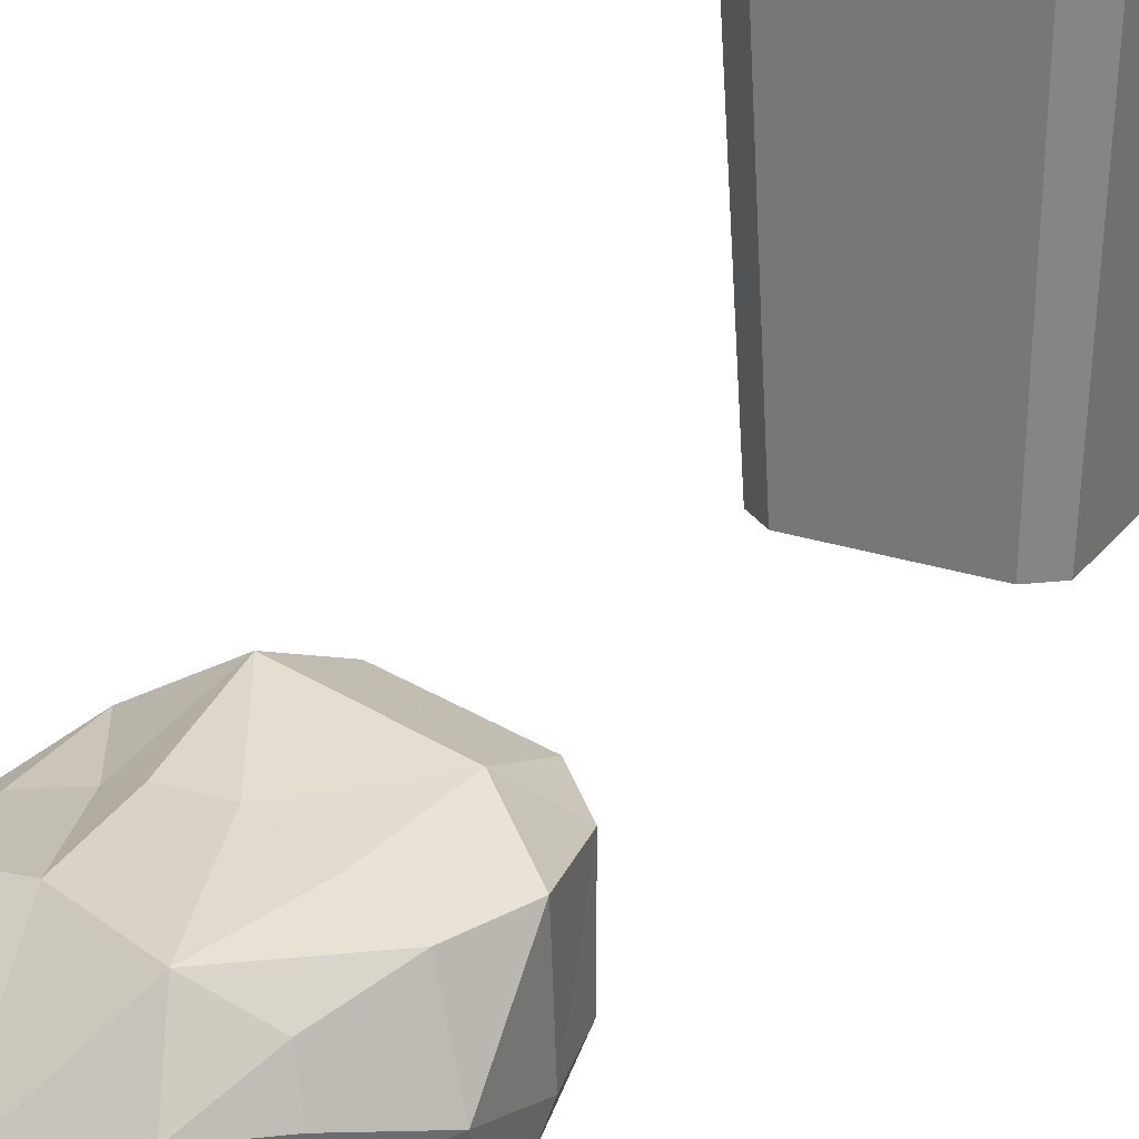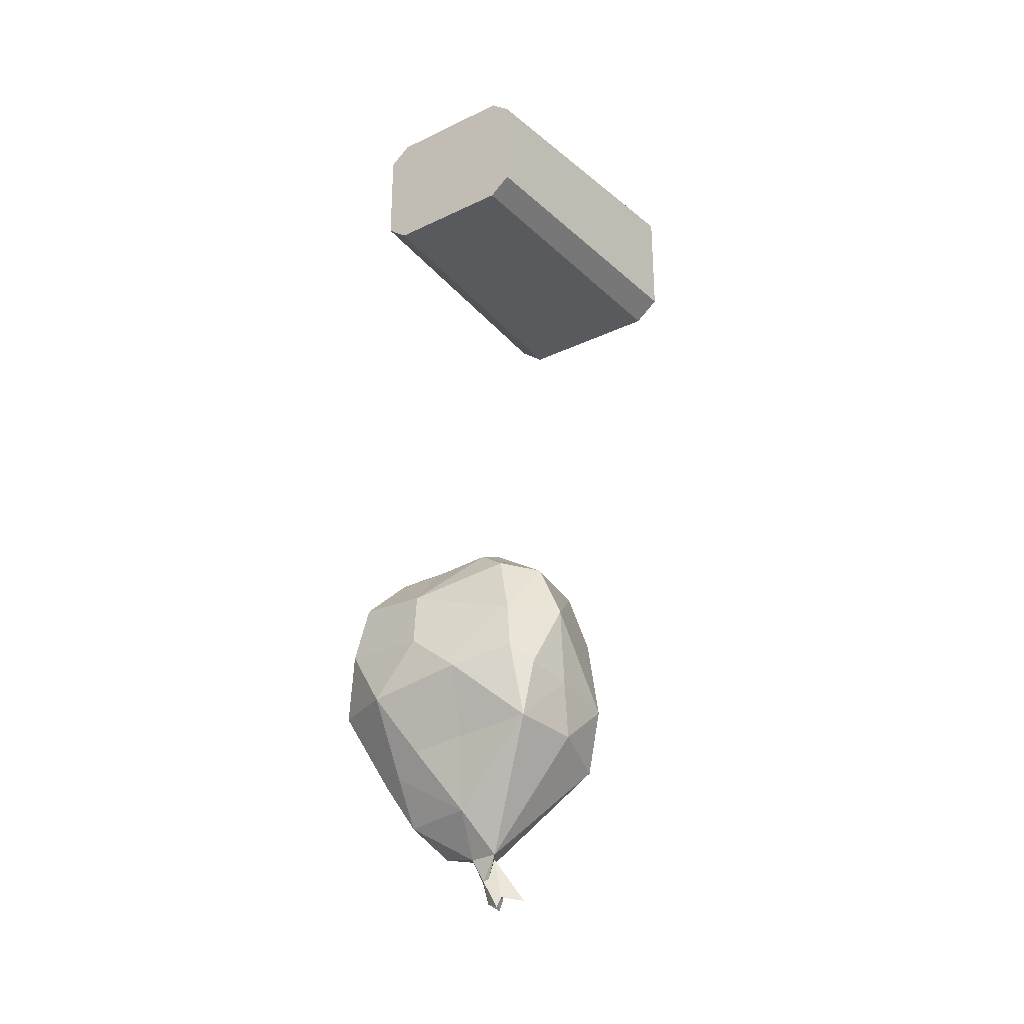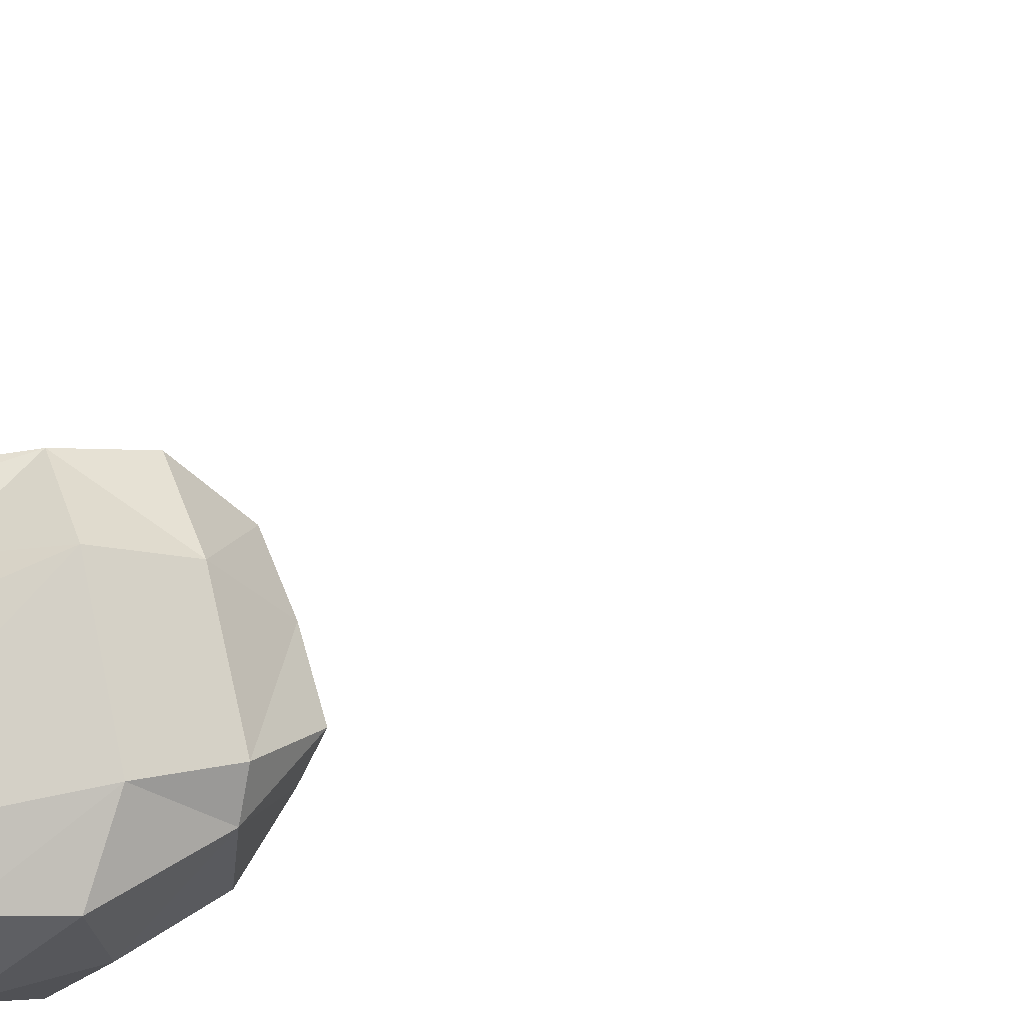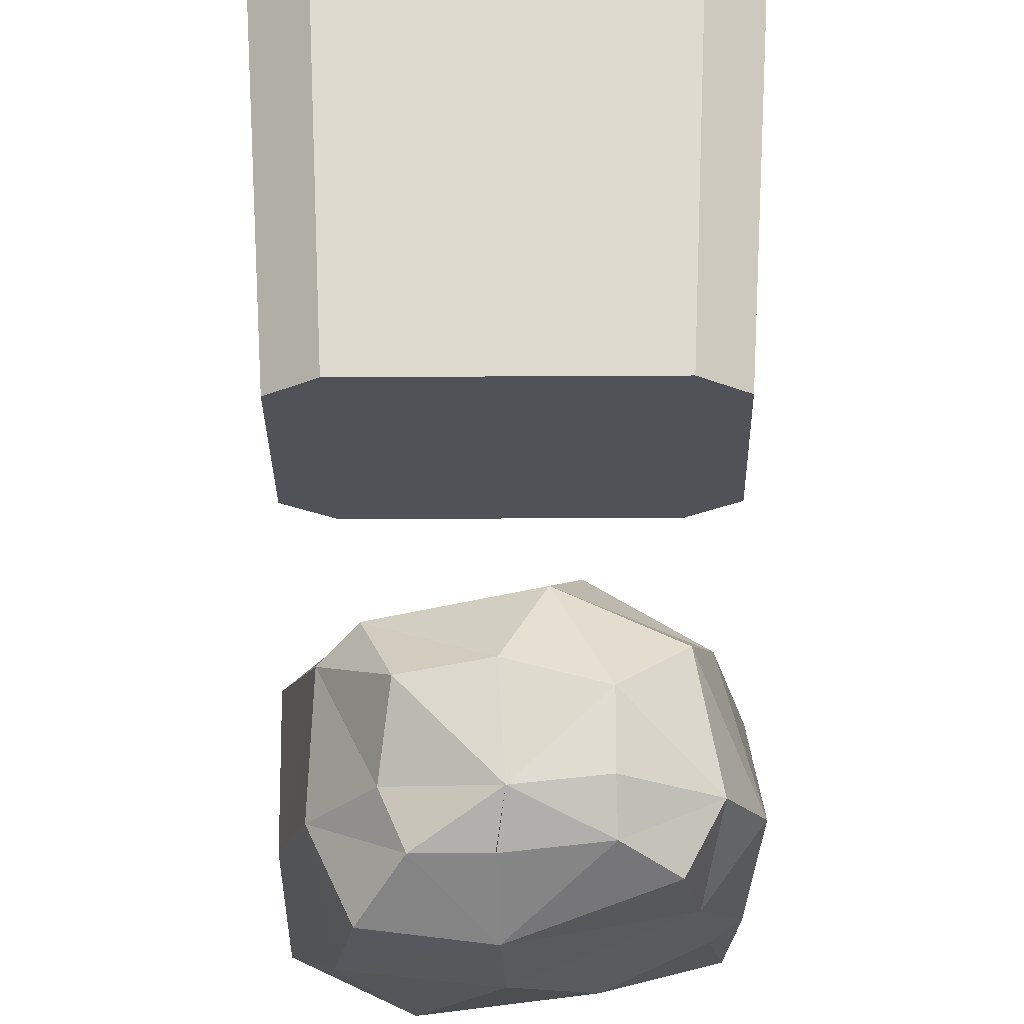
<metadata>
{"format":"obj","ext":"obj","renderer":"f3d","projection":"perspective","resolution":1024,"background":"white","views":[{"elev":25.5,"azim":-152.0,"up":"+Y"},{"elev":-28.5,"azim":35.7,"up":"+Z"},{"elev":69.4,"azim":-108.6,"up":"+Y"},{"elev":-21.6,"azim":0.7,"up":"+Y"}]}
</metadata>
<code>
o Icosphere
v 0.06812 2.332 0.2896
v -0.1298 2.332 0.2896
v -0.3278 2.332 0.2896
v -0.5257 2.332 0.2896
v -0.4353 0 0.2021
v -0.2665 0 0.2021
v -0.09764 0 0.2021
v 0.07119 0 0.2021
v 0.24 0 0.2021
v 0.4089 0 0.2021
v 0.5827 0 0.2021
v 0.5777 0 -0.8478
v 0.4089 0 -0.8478
v 0.24 0 -0.8478
v 0.07119 0 -0.8478
v -0.09764 0 -0.8478
v -0.2665 0 -0.8478
v -0.4353 0 -0.8478
v -0.6041 0 -0.7166
v -0.6041 0 -0.5853
v -0.6041 0 -0.4541
v -0.6041 0 -0.3228
v -0.6041 0 -0.1916
v -0.6041 0 -0.06034
v -0.6041 0 0.0709
v 0.7465 0 0.0709
v 0.7465 0 -0.06034
v 0.7465 0 -0.1916
v 0.7465 0 -0.3228
v 0.7465 0 -0.4541
v 0.7465 0 -0.5853
v 0.7465 0 -0.7166
v -0.4353 0 0.0709
v -0.4353 0 -0.06034
v -0.4353 0 -0.1916
v -0.4353 0 -0.3228
v -0.4353 0 -0.4541
v -0.4353 0 -0.5853
v -0.4353 0 -0.7166
v -0.2665 0 0.0709
v -0.2665 0 -0.06034
v -0.2665 0 -0.1916
v -0.2665 0 -0.3228
v -0.2665 0 -0.4541
v -0.2665 0 -0.5853
v -0.2665 0 -0.7166
v -0.09764 0 0.0709
v -0.09764 0 -0.06034
v -0.09764 0 -0.1916
v -0.09764 0 -0.3228
v -0.09764 0 -0.4541
v -0.09764 0 -0.5853
v -0.09764 0 -0.7166
v 0.07119 0 0.0709
v 0.07119 0 -0.06034
v 0.07119 0 -0.1916
v 0.07119 0 -0.3228
v 0.07119 0 -0.4541
v 0.07119 0 -0.5853
v 0.07119 0 -0.7166
v 0.24 0 0.0709
v 0.24 0 -0.06034
v 0.24 0 -0.1916
v 0.24 0 -0.3228
v 0.24 0 -0.4541
v 0.24 0 -0.5853
v 0.24 0 -0.7166
v 0.4089 0 0.0709
v 0.4089 0 -0.06034
v 0.4089 0 -0.1916
v 0.4089 0 -0.3228
v 0.4089 0 -0.4541
v 0.4089 0 -0.5853
v 0.4089 0 -0.7166
v 0.5777 0 0.0709
v 0.5777 0 -0.06034
v 0.5777 0 -0.1916
v 0.5777 0 -0.3228
v 0.5777 0 -0.4541
v 0.5777 0 -0.5853
v 0.5777 0 -0.7166
v 0.2661 2.332 0.2896
v 0.464 2.332 0.2896
v 0.6678 2.332 0.2896
v 0.662 2.332 -0.9415
v 0.464 2.332 -0.9415
v 0.2661 2.332 -0.9415
v 0.06812 2.332 -0.9415
v -0.1298 2.332 -0.9415
v -0.3278 2.332 -0.9415
v -0.5257 2.332 -0.9415
v -0.7237 2.332 -0.7876
v -0.7237 2.332 -0.6337
v -0.7237 2.332 -0.4798
v -0.7237 2.332 -0.3259
v -0.7237 2.332 -0.1721
v -0.7237 2.332 -0.01819
v -0.7237 2.332 0.1357
v 0.8599 2.332 0.1357
v 0.8599 2.332 -0.01819
v 0.8599 2.332 -0.1721
v 0.8599 2.332 -0.3259
v 0.8599 2.332 -0.4798
v 0.8599 2.332 -0.6337
v 0.8599 2.332 -0.7876
v 0.8316 1.749 -0.1769
v 0.8032 1.166 -0.1818
v 0.7749 0.5831 -0.1867
v 0.7749 0.5831 -0.0498
v 0.8032 1.166 -0.03926
v 0.8316 1.749 -0.02873
v 0.2596 1.749 0.2677
v 0.253 1.166 0.2459
v 0.2465 0.5831 0.224
v 0.07043 0.5831 0.224
v 0.06966 1.166 0.2459
v 0.06889 1.749 0.2677
v 0.8316 1.749 -0.3252
v 0.8032 1.166 -0.3244
v 0.7749 0.5831 -0.3236
v 0.4502 1.749 0.2677
v 0.4364 1.166 0.2459
v 0.4226 0.5831 0.224
v 0.8316 1.749 -0.4734
v 0.8032 1.166 -0.4669
v 0.7749 0.5831 -0.4605
v 0.6465 1.749 0.2677
v 0.6252 1.166 0.2459
v 0.604 0.5831 0.224
v 0.8316 1.749 -0.6216
v 0.8032 1.166 -0.6095
v 0.7749 0.5831 -0.5974
v 0.8316 1.749 0.1195
v 0.8032 1.166 0.1033
v 0.7749 0.5831 0.0871
v 0.8316 1.749 -0.7698
v 0.8032 1.166 -0.7521
v 0.7749 0.5831 -0.7343
v 0.6409 1.749 -0.918
v 0.6198 1.166 -0.8946
v 0.5988 0.5831 -0.8712
v 0.4502 1.749 -0.918
v 0.4364 1.166 -0.8946
v 0.4226 0.5831 -0.8712
v -0.6938 1.749 -0.6216
v -0.6639 1.166 -0.6095
v -0.634 0.5831 -0.5974
v -0.634 0.5831 -0.7343
v -0.6639 1.166 -0.7521
v -0.6938 1.749 -0.7698
v -0.4579 0.5831 -0.8712
v -0.4805 1.166 -0.8946
v -0.5031 1.749 -0.918
v 0.2596 1.749 -0.918
v 0.253 1.166 -0.8946
v 0.2465 0.5831 -0.8712
v -0.6938 1.749 -0.4734
v -0.6639 1.166 -0.4669
v -0.634 0.5831 -0.4605
v -0.5031 1.749 0.2677
v -0.4805 1.166 0.2459
v -0.4579 0.5831 0.224
v -0.634 0.5831 0.0871
v -0.6639 1.166 0.1033
v -0.6938 1.749 0.1195
v 0.06889 1.749 -0.918
v 0.06966 1.166 -0.8946
v 0.07043 0.5831 -0.8712
v -0.6938 1.749 -0.3252
v -0.6639 1.166 -0.3244
v -0.634 0.5831 -0.3236
v -0.1218 1.749 -0.918
v -0.1137 1.166 -0.8946
v -0.1057 0.5831 -0.8712
v -0.6938 1.749 -0.1769
v -0.6639 1.166 -0.1818
v -0.634 0.5831 -0.1867
v -0.3125 1.749 -0.918
v -0.2971 1.166 -0.8946
v -0.2818 0.5831 -0.8712
v -0.6938 1.749 -0.02873
v -0.6639 1.166 -0.03926
v -0.634 0.5831 -0.0498
v -0.3125 1.749 0.2677
v -0.2971 1.166 0.2459
v -0.2818 0.5831 0.224
v -0.1218 1.749 0.2677
v -0.1137 1.166 0.2459
v -0.1057 0.5831 0.224
f 81 32 12
f 111 101 106
f 46 18 39
f 53 17 46
f 60 16 53
f 67 15 60
f 74 14 67
f 81 13 74
f 10 75 68
f 75 69 68
f 76 70 69
f 77 71 70
f 78 72 71
f 79 73 72
f 80 74 73
f 10 61 9
f 68 62 61
f 69 63 62
f 70 64 63
f 71 65 64
f 72 66 65
f 73 67 66
f 9 54 8
f 61 55 54
f 62 56 55
f 63 57 56
f 64 58 57
f 65 59 58
f 66 60 59
f 8 47 7
f 54 48 47
f 55 49 48
f 56 50 49
f 57 51 50
f 58 52 51
f 59 53 52
f 6 47 40
f 47 41 40
f 48 42 41
f 49 43 42
f 50 44 43
f 51 45 44
f 52 46 45
f 6 33 5
f 40 34 33
f 41 35 34
f 42 36 35
f 43 37 36
f 44 38 37
f 45 39 38
f 121 82 83
f 33 24 25
f 34 23 24
f 35 22 23
f 36 21 22
f 37 20 21
f 38 19 20
f 11 26 75
f 26 76 75
f 27 77 76
f 28 78 77
f 29 79 78
f 30 80 79
f 31 81 80
f 124 102 103
f 106 102 118
f 112 1 82
f 18 19 39
f 25 5 33
f 127 83 84
f 130 103 104
f 127 99 133
f 136 104 105
f 139 105 85
f 139 86 142
f 150 93 145
f 153 92 150
f 142 87 154
f 145 94 157
f 160 98 4
f 154 88 166
f 157 95 169
f 172 88 89
f 175 95 96
f 178 89 90
f 181 96 97
f 153 90 91
f 165 97 98
f 160 3 184
f 184 2 187
f 133 100 111
f 187 1 117
f 7 115 8
f 189 116 115
f 188 117 116
f 26 109 27
f 135 110 109
f 134 111 110
f 6 189 7
f 186 188 189
f 185 187 188
f 5 186 6
f 162 185 186
f 161 184 185
f 25 183 163
f 163 182 164
f 164 181 165
f 18 180 151
f 151 179 152
f 152 178 153
f 24 177 183
f 183 176 182
f 182 175 181
f 17 174 180
f 180 173 179
f 179 172 178
f 23 171 177
f 177 170 176
f 176 169 175
f 16 168 174
f 174 167 173
f 173 166 172
f 21 171 22
f 159 170 171
f 158 169 170
f 14 168 15
f 156 167 168
f 155 166 167
f 5 163 162
f 162 164 161
f 161 165 160
f 20 159 21
f 147 158 159
f 146 157 158
f 13 156 14
f 144 155 156
f 143 154 155
f 18 148 19
f 151 149 148
f 152 150 149
f 19 147 20
f 148 146 147
f 149 145 146
f 12 144 13
f 141 143 144
f 140 142 143
f 12 138 141
f 141 137 140
f 140 136 139
f 32 132 138
f 138 131 137
f 137 130 136
f 11 135 26
f 129 134 135
f 128 133 134
f 31 126 132
f 132 125 131
f 131 124 130
f 11 123 129
f 129 122 128
f 128 121 127
f 9 115 114
f 114 116 113
f 113 117 112
f 28 120 29
f 108 119 120
f 107 118 119
f 30 120 126
f 126 119 125
f 125 118 124
f 10 114 123
f 123 113 122
f 122 112 121
f 27 108 28
f 109 107 108
f 110 106 107
f 111 100 101
f 46 17 18
f 53 16 17
f 60 15 16
f 67 14 15
f 74 13 14
f 81 12 13
f 10 11 75
f 75 76 69
f 76 77 70
f 77 78 71
f 78 79 72
f 79 80 73
f 80 81 74
f 10 68 61
f 68 69 62
f 69 70 63
f 70 71 64
f 71 72 65
f 72 73 66
f 73 74 67
f 9 61 54
f 61 62 55
f 62 63 56
f 63 64 57
f 64 65 58
f 65 66 59
f 66 67 60
f 8 54 47
f 54 55 48
f 55 56 49
f 56 57 50
f 57 58 51
f 58 59 52
f 59 60 53
f 6 7 47
f 47 48 41
f 48 49 42
f 49 50 43
f 50 51 44
f 51 52 45
f 52 53 46
f 6 40 33
f 40 41 34
f 41 42 35
f 42 43 36
f 43 44 37
f 44 45 38
f 45 46 39
f 121 112 82
f 33 34 24
f 34 35 23
f 35 36 22
f 36 37 21
f 37 38 20
f 38 39 19
f 26 27 76
f 27 28 77
f 28 29 78
f 29 30 79
f 30 31 80
f 31 32 81
f 124 118 102
f 106 101 102
f 112 117 1
f 127 121 83
f 130 124 103
f 127 84 99
f 136 130 104
f 139 136 105
f 139 85 86
f 150 92 93
f 153 91 92
f 142 86 87
f 145 93 94
f 160 165 98
f 154 87 88
f 157 94 95
f 172 166 88
f 175 169 95
f 178 172 89
f 181 175 96
f 153 178 90
f 165 181 97
f 160 4 3
f 184 3 2
f 133 99 100
f 187 2 1
f 7 189 115
f 189 188 116
f 188 187 117
f 26 135 109
f 135 134 110
f 134 133 111
f 6 186 189
f 186 185 188
f 185 184 187
f 5 162 186
f 162 161 185
f 161 160 184
f 25 24 183
f 163 183 182
f 164 182 181
f 18 17 180
f 151 180 179
f 152 179 178
f 24 23 177
f 183 177 176
f 182 176 175
f 17 16 174
f 180 174 173
f 179 173 172
f 23 22 171
f 177 171 170
f 176 170 169
f 16 15 168
f 174 168 167
f 173 167 166
f 21 159 171
f 159 158 170
f 158 157 169
f 14 156 168
f 156 155 167
f 155 154 166
f 5 25 163
f 162 163 164
f 161 164 165
f 20 147 159
f 147 146 158
f 146 145 157
f 13 144 156
f 144 143 155
f 143 142 154
f 18 151 148
f 151 152 149
f 152 153 150
f 19 148 147
f 148 149 146
f 149 150 145
f 12 141 144
f 141 140 143
f 140 139 142
f 12 32 138
f 141 138 137
f 140 137 136
f 32 31 132
f 138 132 131
f 137 131 130
f 11 129 135
f 129 128 134
f 128 127 133
f 31 30 126
f 132 126 125
f 131 125 124
f 11 10 123
f 129 123 122
f 128 122 121
f 9 8 115
f 114 115 116
f 113 116 117
f 28 108 120
f 108 107 119
f 107 106 118
f 30 29 120
f 126 120 119
f 125 119 118
f 10 9 114
f 123 114 113
f 122 113 112
f 27 109 108
f 109 110 107
f 110 111 106
o Icosphere.001
v 0.2999 1.158 -6.114
v -0.7511 1.045 -5.761
v -0.8487 0.01061 -5.567
v 0.3543 -0.1722 -5.446
v 0.9219 0.5773 -5.936
v 0.09408 0.4588 -6.8
v 0.9472 0.9832 -5.611
v 0.9997 0.3761 -4.963
v 0.2987 1.363 -4.96
v 0.8054 1.063 -4.968
v -0.894 1.038 -5.338
v -0.536 1.228 -5.061
v -0.6585 -0.1634 -5.131
v -0.891 0.3481 -5.285
v 0.7401 0.02057 -4.982
v 8.8e-05 -0.2244 -5.17
v 0.7859 1.078 -6.057
v -0.2796 1.157 -6.364
v -0.9173 0.5505 -5.854
v -0.3597 -0.2239 -5.582
v 0.8499 0.07573 -5.894
v 0.1829 0.6171 -6.81
v 0.3211 0.4366 -6.802
v -0.3957 0.772 -6.633
v -0.3974 0.3329 -6.491
v 0.1846 0.1924 -6.489
v 0.4155 0.3519 -4.311
v -0.02207 0.8065 -4.294
v 0.4155 0.6975 -4.31
v 0.4222 0.1235 -4.404
v -0.3625 0.09298 -4.461
v -0.4736 0.3522 -4.461
v -0.4181 0.7407 -4.31
v -0.02907 0.09298 -4.461
v 0.252 0.5268 -6.806
v 0.2076 0.448 -6.99
v 0.1385 0.5381 -6.894
v 0.173 0.4931 -6.992
v 0.2298 0.4875 -6.963
v 0.1952 0.5326 -6.965
v 0.4721 0.6136 -7.146
v 0.3277 0.4554 -7.206
v 0.2167 0.6452 -7.177
v 0.2145 0.505 -7.157
v 0.3292 0.5119 -7.118
v 0.2976 0.5893 -7.097
v 0.2145 0.505 -7.157
v 0.3292 0.5119 -7.118
v 0.2976 0.5893 -7.097
v -0.03159 0.09298 -4.461
v -0.03154 0.09484 -4.733
v 0.007612 0.313 -4.319
v 0.1696 1.184 -4.552
v 0.7102 0.9407 -4.566
v 0.8311 0.3356 -4.563
v 0.6695 0.02541 -4.576
v -0.01988 -0.1714 -4.77
v -0.5538 1.066 -4.624
v -0.5682 -0.1169 -4.718
v -0.7603 0.3152 -4.797
v -0.7262 0.9228 -4.728
v 0.28 1.226 -5.589
v 0.8002 1.058 -5.569
v 0.7826 -0.007031 -5.319
v -0.4453 1.176 -5.697
v 0.9672 0.4674 -5.524
v -0.1237 0.002143 -6.008
v -0.04195 1.243 -5.601
v 0.5221 1.096 -5.474
v 0.9166 0.1226 -5.451
v -0.6674 0.4872 -6.188
v -0.6004 0.228 -6.133
v -0.5756 0.9471 -6.22
v -0.3935 0.1297 -6.141
v -0.651 0.7011 -6.288
v 0.2762 0.03647 -5.952
f 190 206 211
f 191 207 262
f 208 261 192
f 193 256 265
f 194 210 212
f 212 195 225
f 212 210 215
f 210 265 215
f 215 214 195
f 215 263 214
f 192 263 209
f 214 213 195
f 214 264 213
f 191 264 208
f 211 195 213
f 213 207 211
f 207 190 211
f 224 226 211
f 206 224 211
f 206 194 212
f 197 259 255
f 204 259 197
f 204 193 253
f 205 209 193
f 205 202 209
f 202 192 209
f 203 208 192
f 203 200 208
f 200 191 208
f 201 254 191
f 201 257 254
f 198 251 257
f 199 252 258
f 196 194 206
f 204 205 193
f 202 203 192
f 197 196 199
f 206 252 196
f 200 201 191
f 198 258 251
f 196 197 255
f 242 199 198
f 243 197 244
f 244 204 245
f 204 246 245
f 246 202 248
f 202 249 248
f 203 250 249
f 250 247 222
f 201 242 247
f 232 235 233
f 229 232 226
f 227 195 226
f 228 212 225
f 225 234 228
f 224 235 229
f 224 234 230
f 234 235 230
f 234 231 233
f 225 233 231
f 227 232 233
f 236 238 237
f 241 219 223
f 222 241 221
f 241 218 216
f 241 239 220
f 239 240 223
f 247 217 222
f 219 246 223
f 244 219 216
f 218 244 216
f 218 242 217
f 196 252 199
f 201 250 200
f 221 250 222
f 220 249 221
f 246 220 239
f 253 193 210
f 255 194 196
f 254 257 207
f 255 210 194
f 257 190 207
f 259 253 210
f 258 206 190
f 251 258 190
f 191 254 207
f 261 260 214
f 263 256 209
f 264 262 213
f 265 256 215
f 263 261 214
f 265 210 193
f 262 207 213
f 264 260 208
f 208 260 261
f 193 209 256
f 212 215 195
f 215 256 263
f 192 261 263
f 214 260 264
f 191 262 264
f 211 226 195
f 224 229 226
f 206 212 224
f 204 253 259
f 201 198 257
f 198 199 258
f 242 243 199
f 243 199 197
f 244 197 204
f 204 205 246
f 246 205 202
f 202 203 249
f 203 200 250
f 201 198 242
f 229 235 232
f 227 225 195
f 228 224 212
f 225 231 234
f 224 230 235
f 224 228 234
f 225 227 233
f 227 226 232
f 223 240 241
f 241 216 219
f 222 217 241
f 241 217 218
f 220 221 241
f 241 240 239
f 247 242 217
f 219 245 246
f 244 245 219
f 218 243 244
f 218 243 242
f 201 247 250
f 221 249 250
f 220 248 249
f 239 223 246
f 246 248 220
f 255 259 210
f 257 251 190
f 258 252 206

</code>
